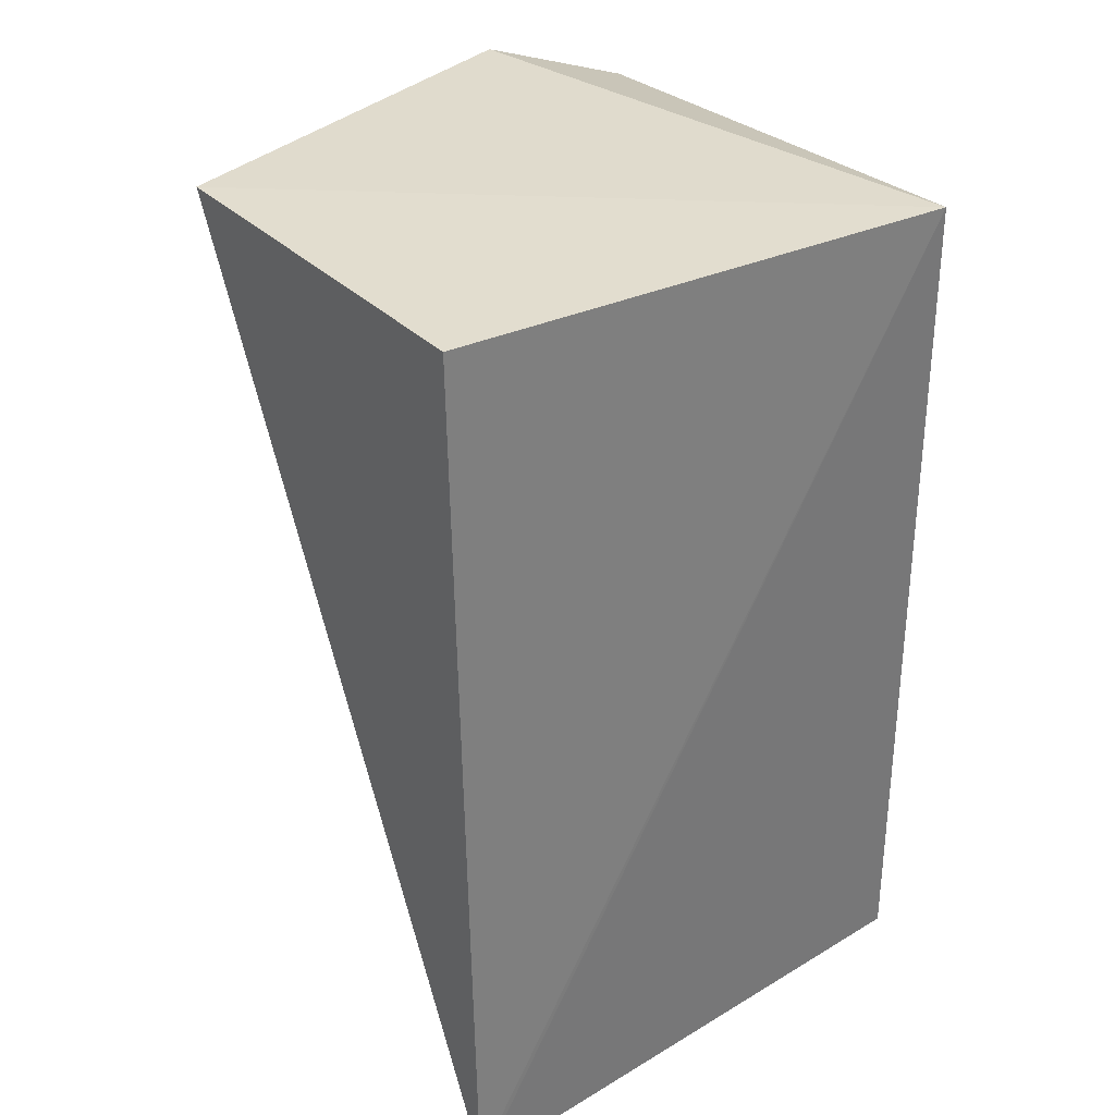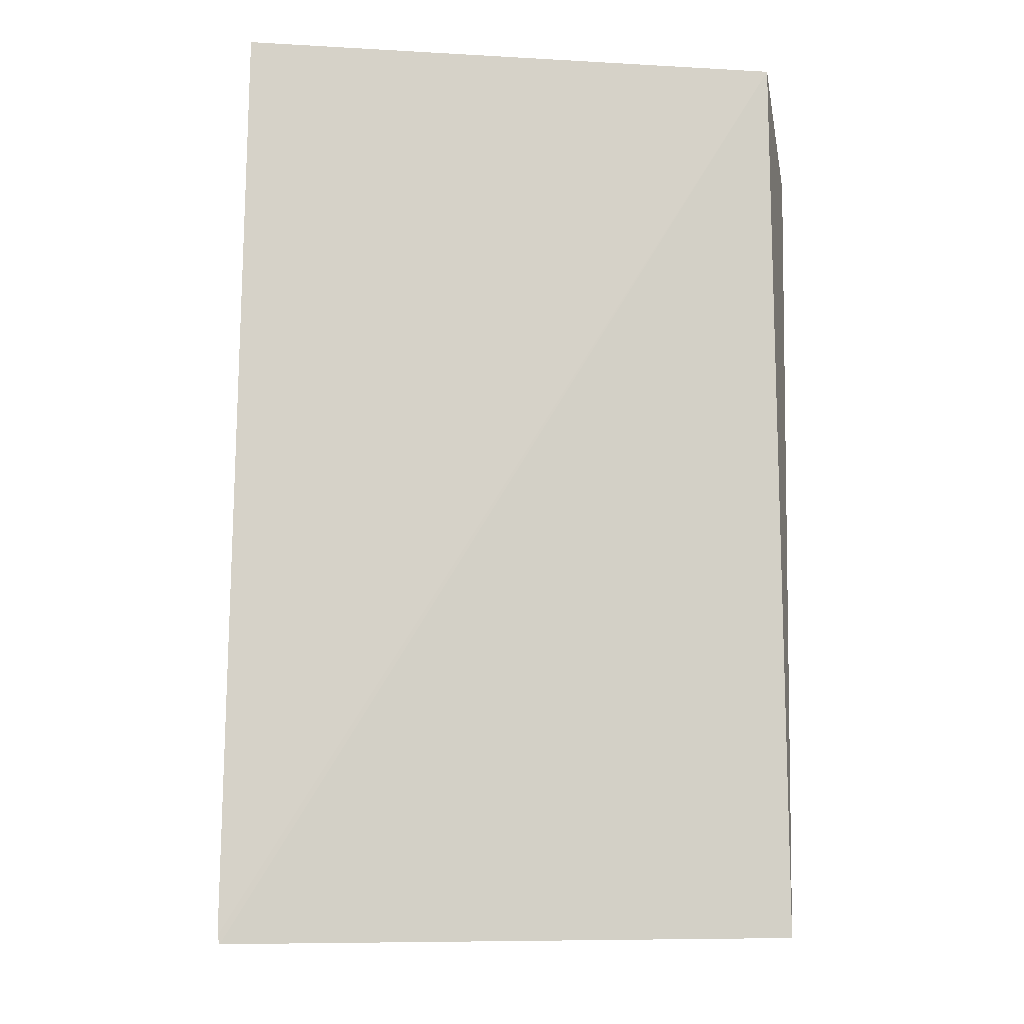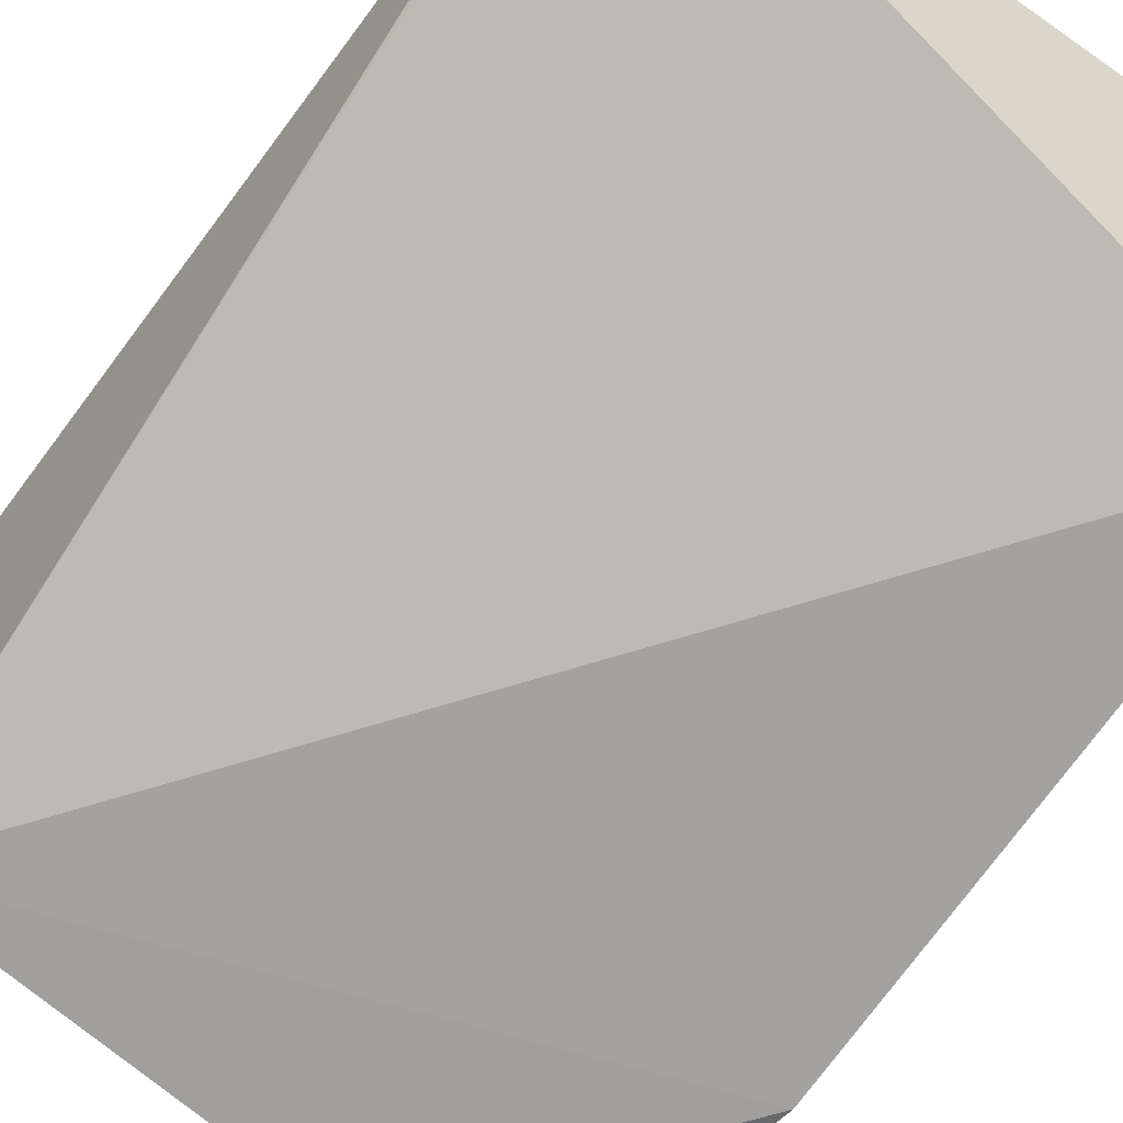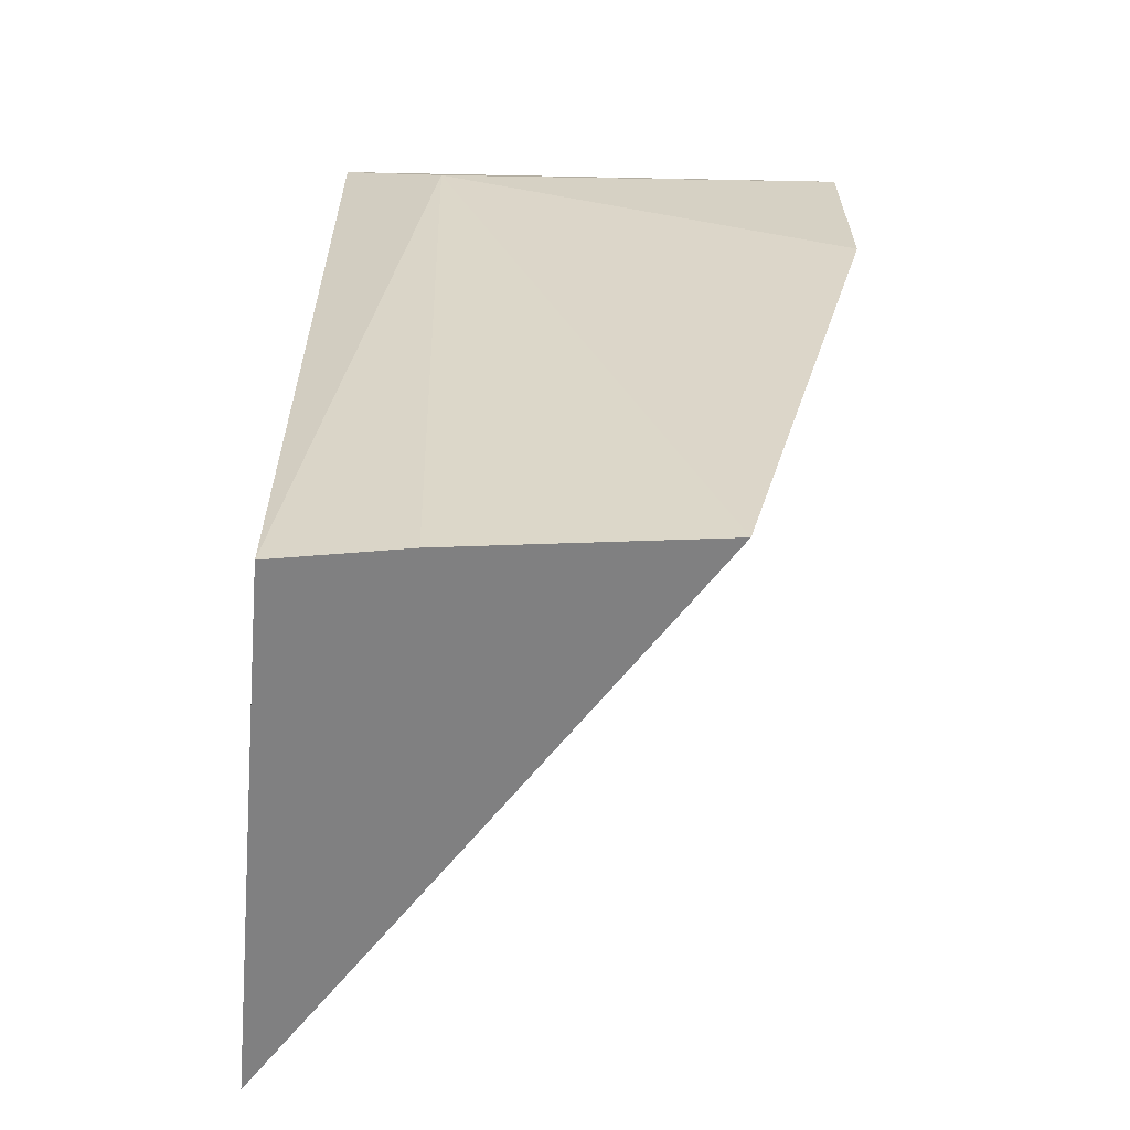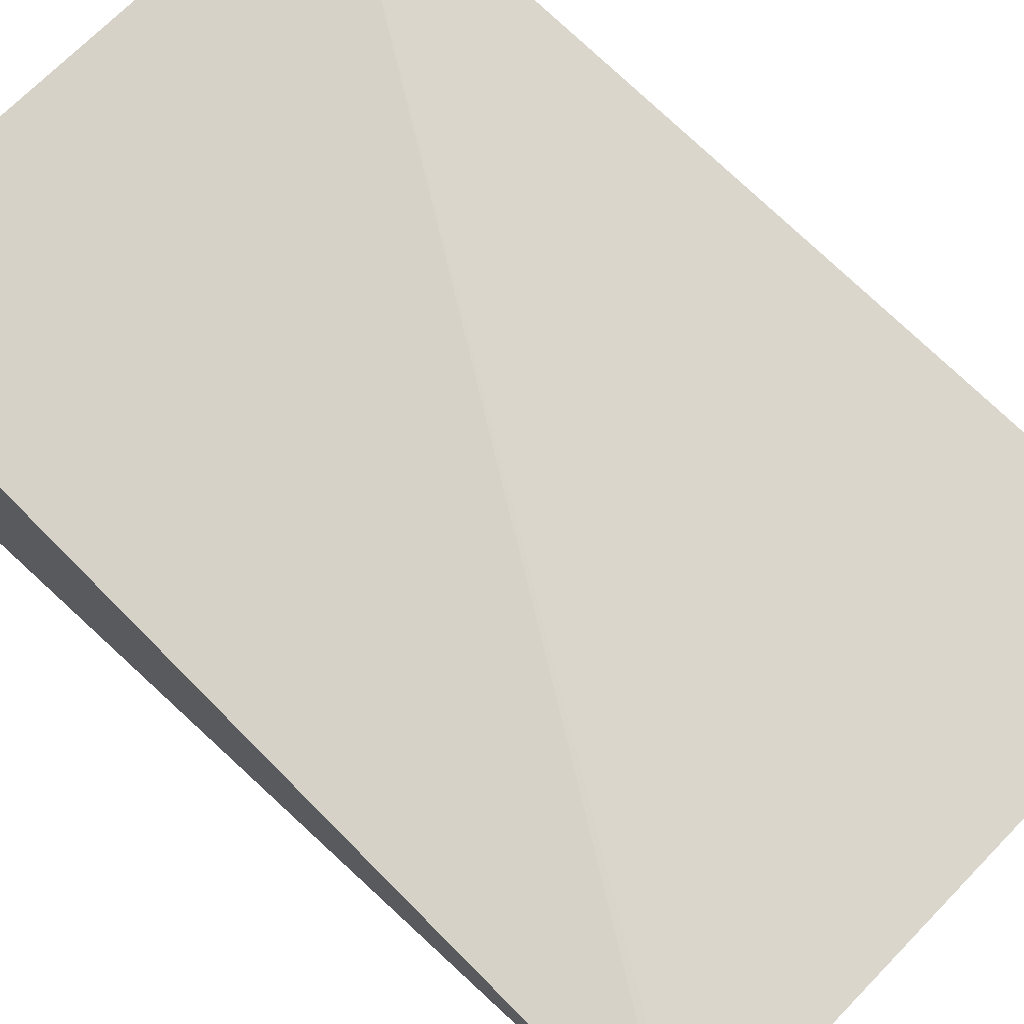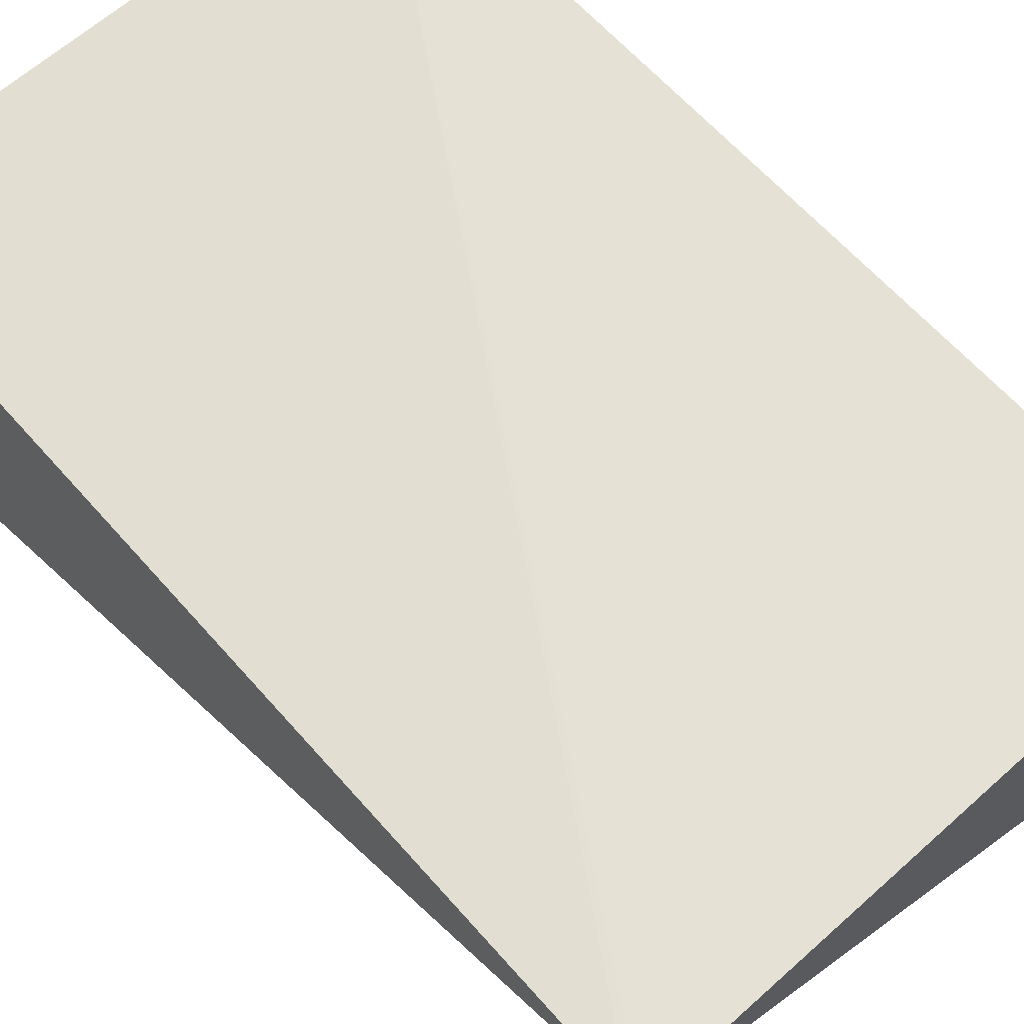
<metadata>
{"format":"obj","ext":"obj","renderer":"f3d","projection":"perspective","resolution":1024,"background":"white","views":[{"elev":35.1,"azim":-36.6,"up":"+Y"},{"elev":-8.2,"azim":-4.4,"up":"+Y"},{"elev":-51.6,"azim":-36.1,"up":"+Z"},{"elev":-59.9,"azim":86.9,"up":"+Y"},{"elev":75.5,"azim":-45.6,"up":"+Z"},{"elev":66.4,"azim":-42.0,"up":"+Z"}]}
</metadata>
<code>
v 0.07047 0.04243 0.1775
v 0.07063 0.02608 0.1775
v 0.07155 0.03697 0.1676
v 0.06808 0.04252 0.1676
v 0.06032 0.02619 0.1779
v 0.07127 0.04118 0.1676
v 0.07114 0.04076 0.1755
v 0.06036 0.02603 0.1779
v 0.06058 0.04288 0.1771
v 0.0714 0.02608 0.1703
v 0.06027 0.04299 0.1704
v 0.07097 0.02608 0.1751
f 6 3 4
f 6 4 1
f 7 1 2
f 7 6 1
f 7 3 6
f 8 2 1
f 8 1 5
f 9 5 1
f 10 3 7
f 11 8 5
f 11 10 8
f 11 4 3
f 11 3 10
f 11 5 9
f 11 9 1
f 11 1 4
f 12 10 7
f 12 7 2
f 12 2 8
f 12 8 10

</code>
